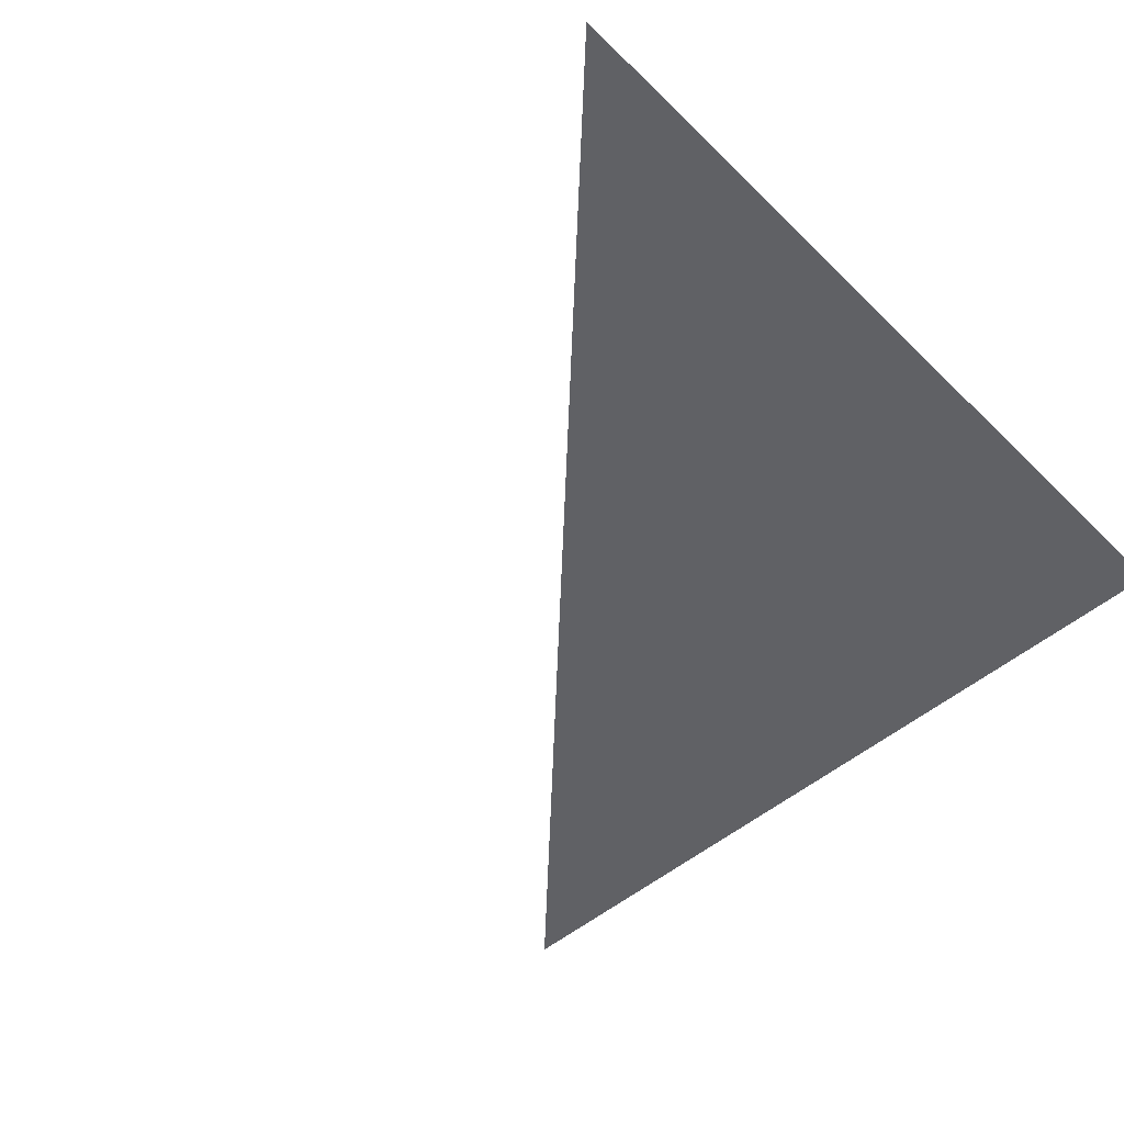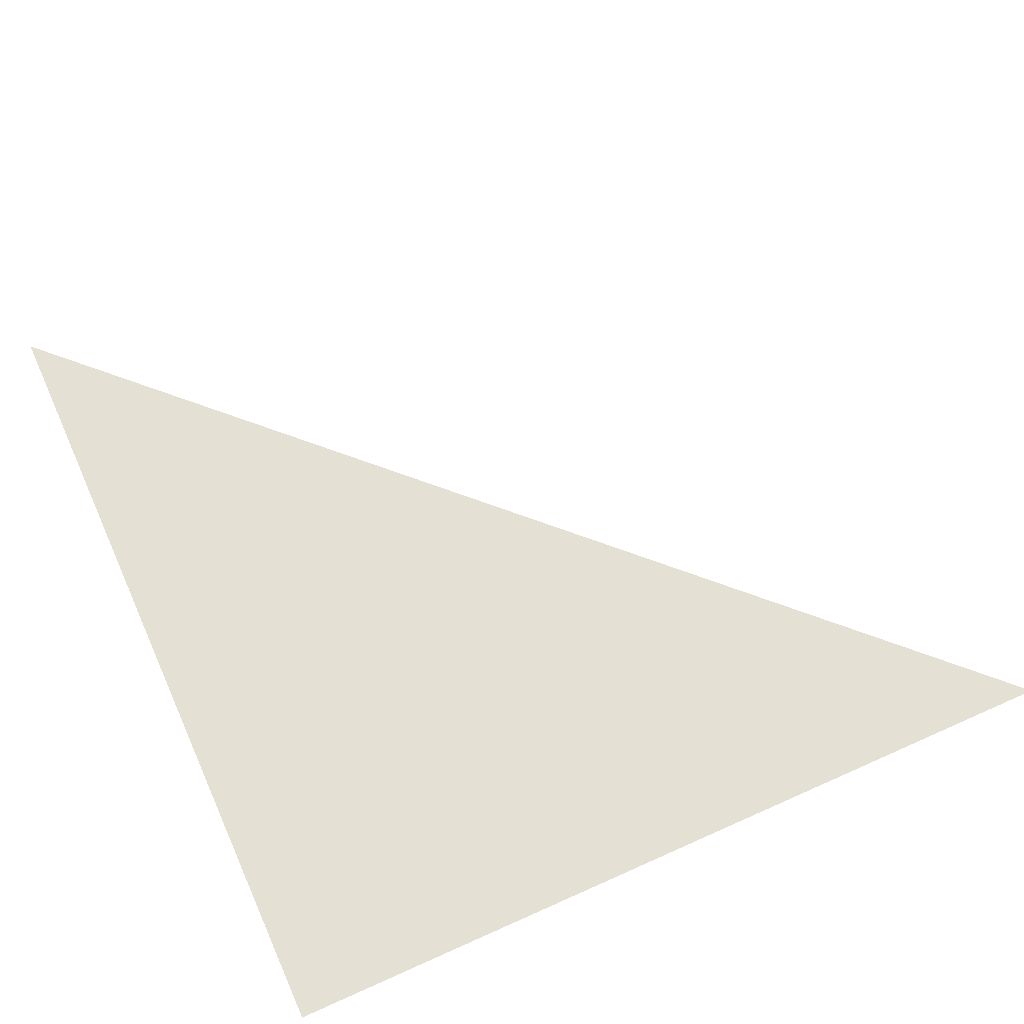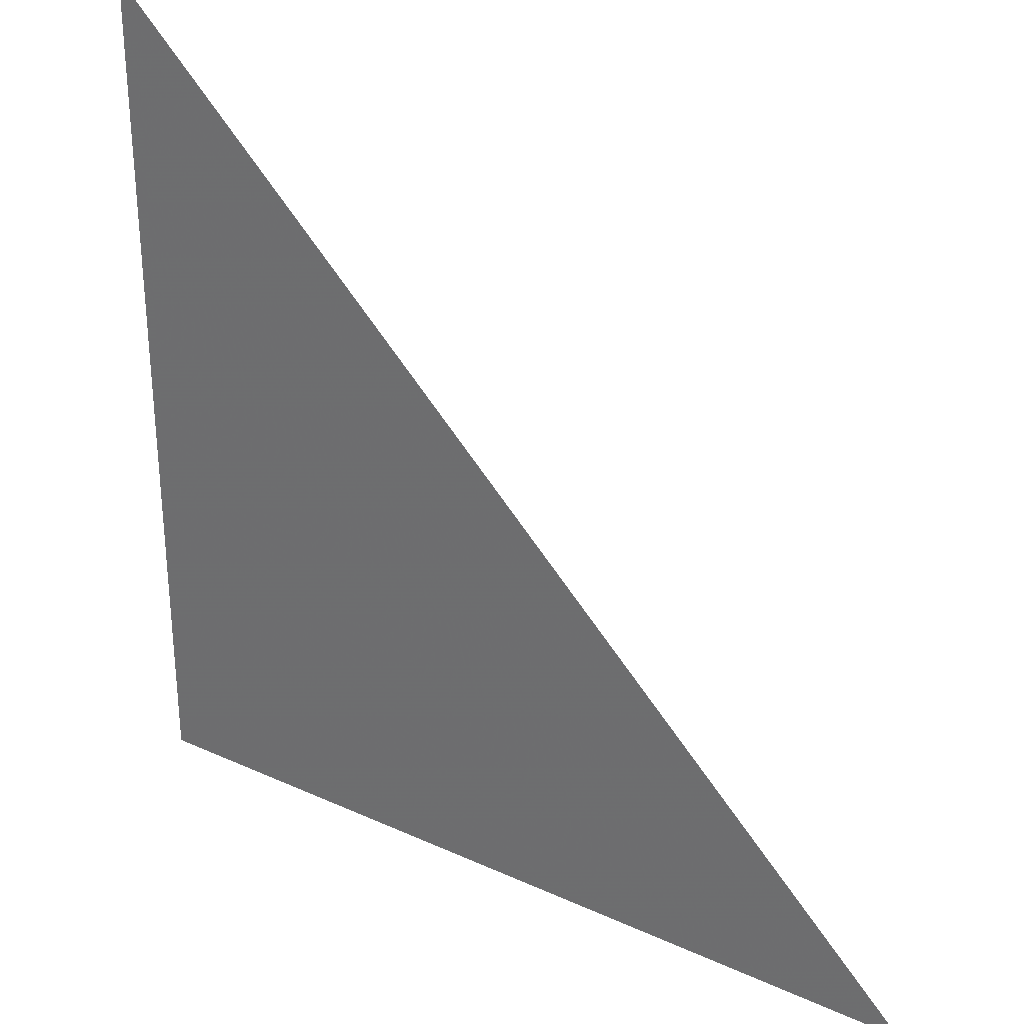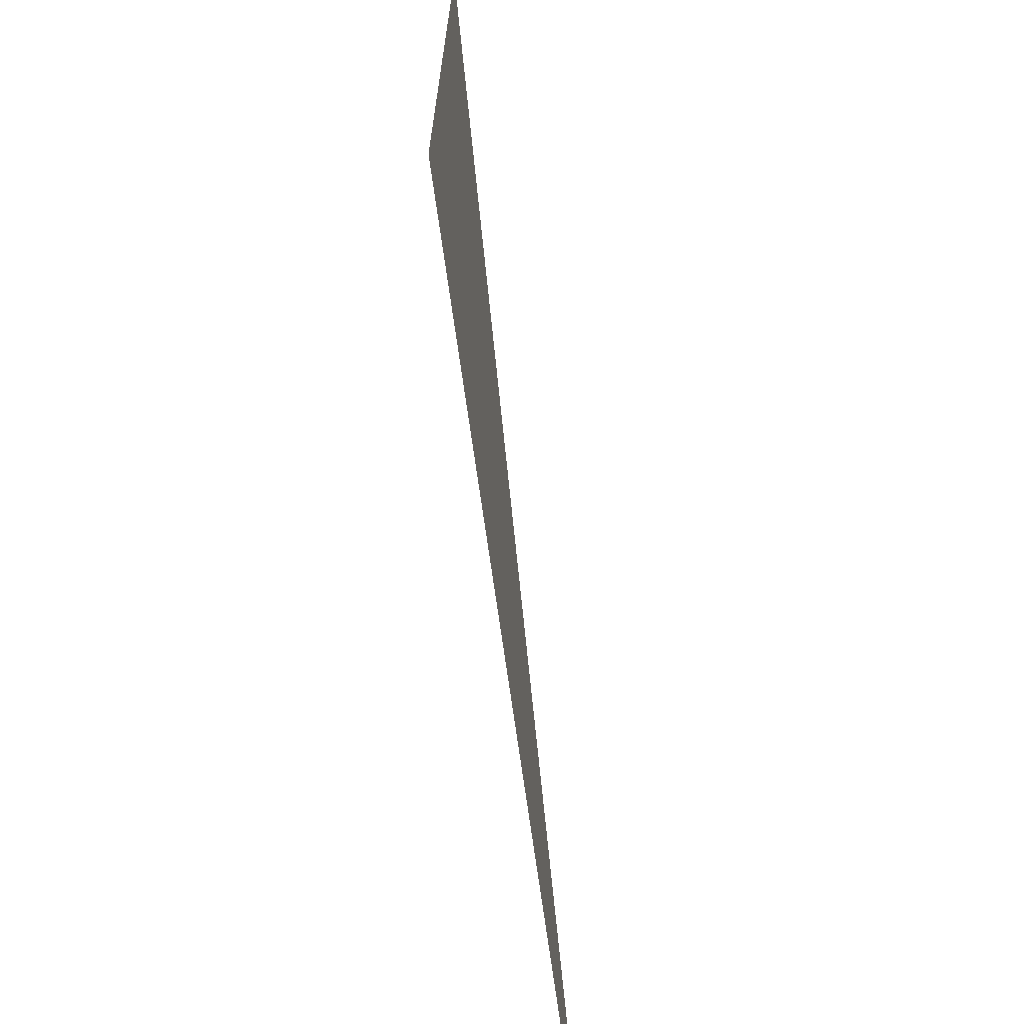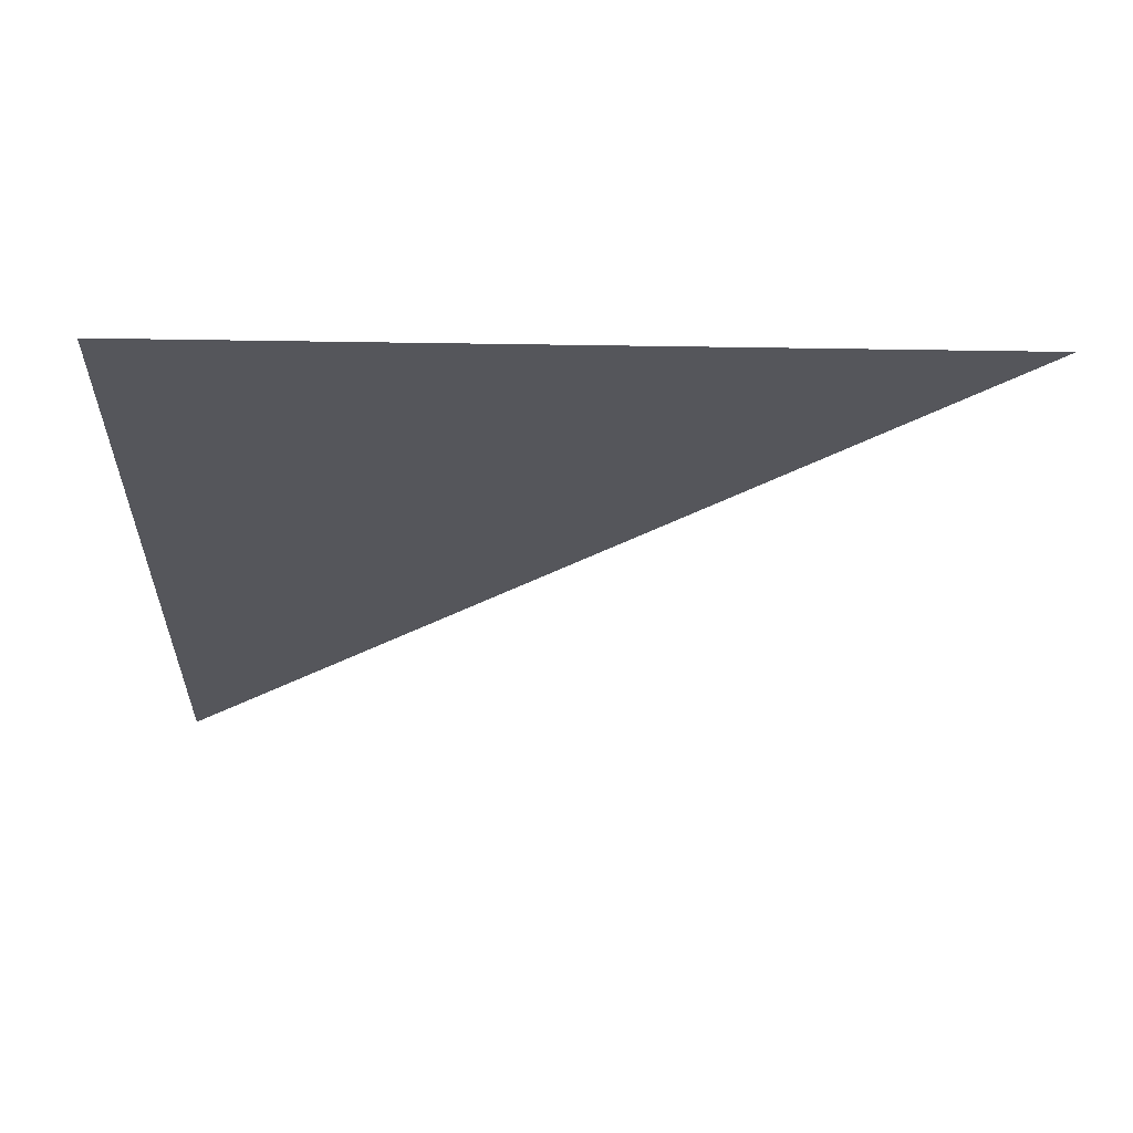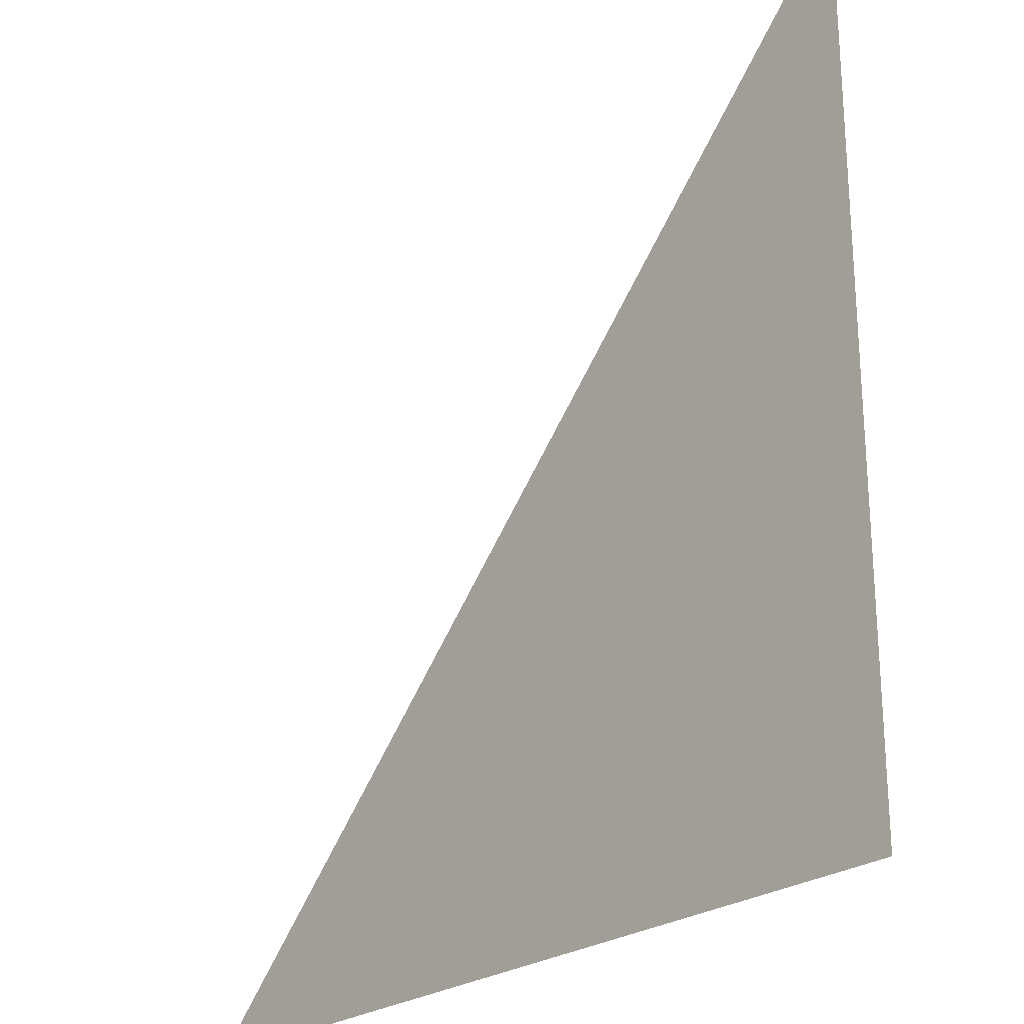
<metadata>
{"format":"obj","ext":"obj","renderer":"f3d","projection":"perspective","resolution":1024,"background":"white","views":[{"elev":-50.4,"azim":-137.0,"up":"+Z"},{"elev":65.6,"azim":-24.3,"up":"+Z"},{"elev":30.9,"azim":33.1,"up":"+Y"},{"elev":-70.0,"azim":-82.1,"up":"+Y"},{"elev":-26.3,"azim":-1.5,"up":"+Z"},{"elev":-24.8,"azim":-130.6,"up":"+Y"}]}
</metadata>
<code>
v 0 0 0
v 1 0 0
v 0 1 0
f 1 2 3

</code>
